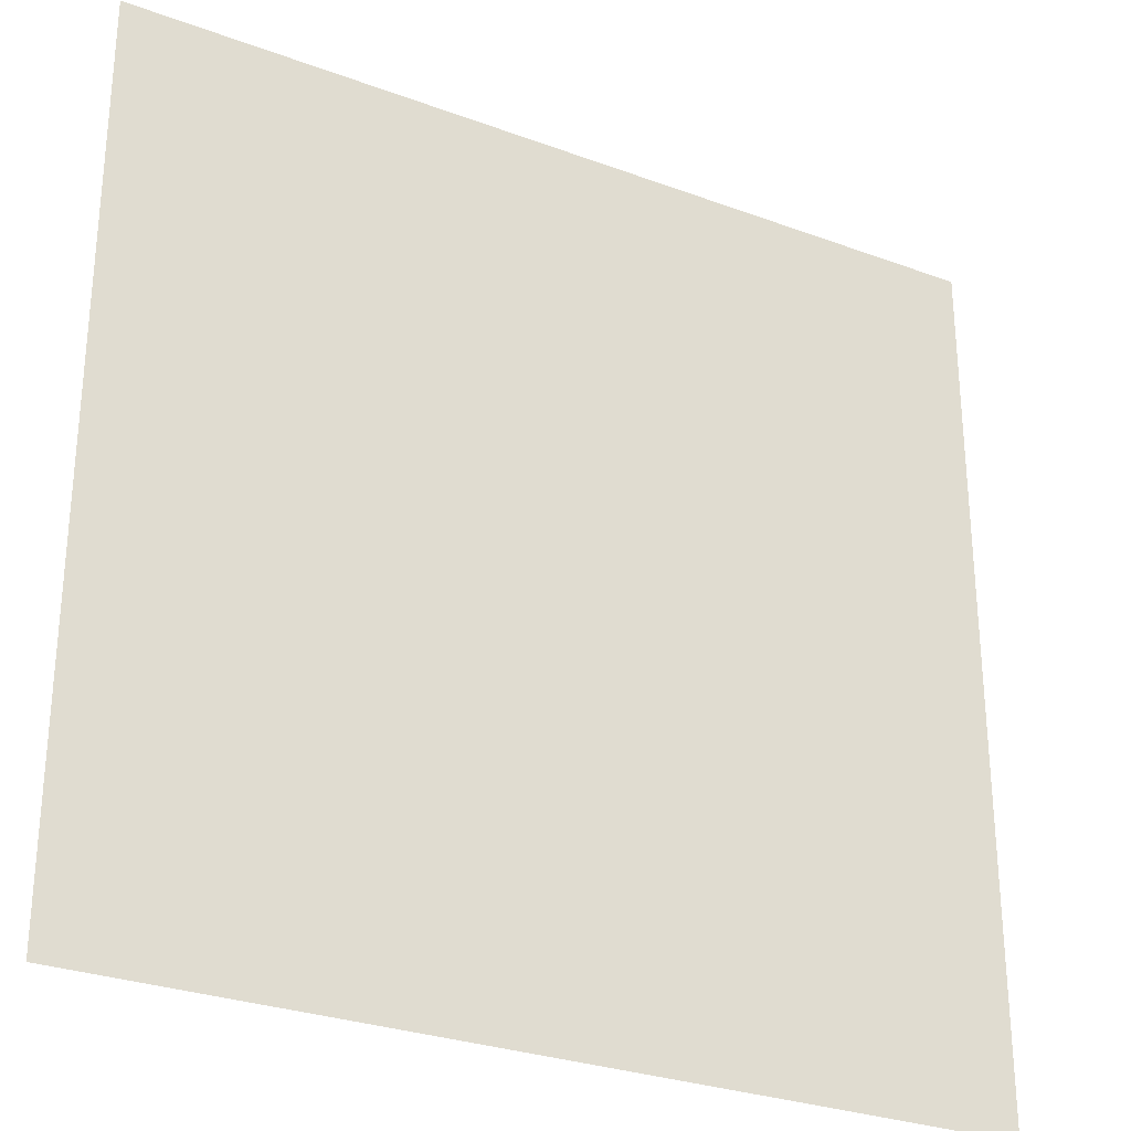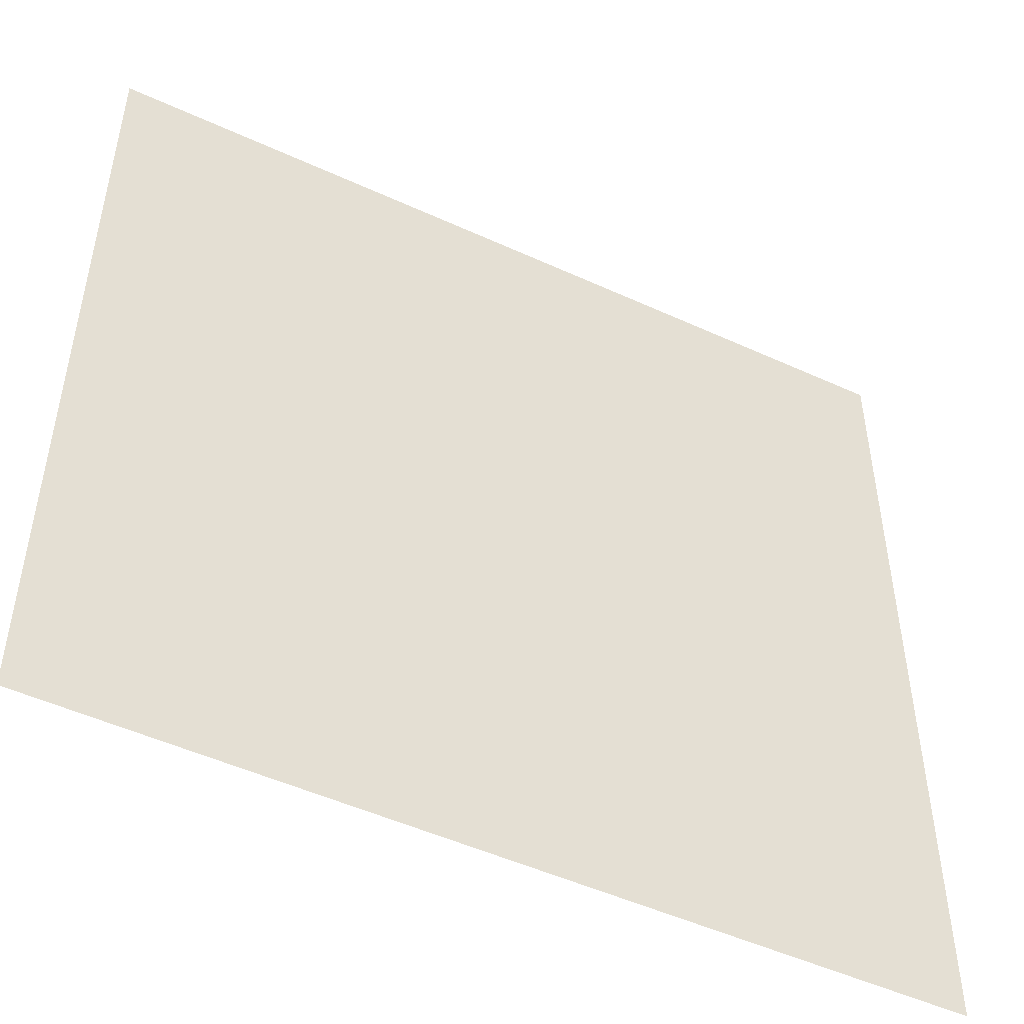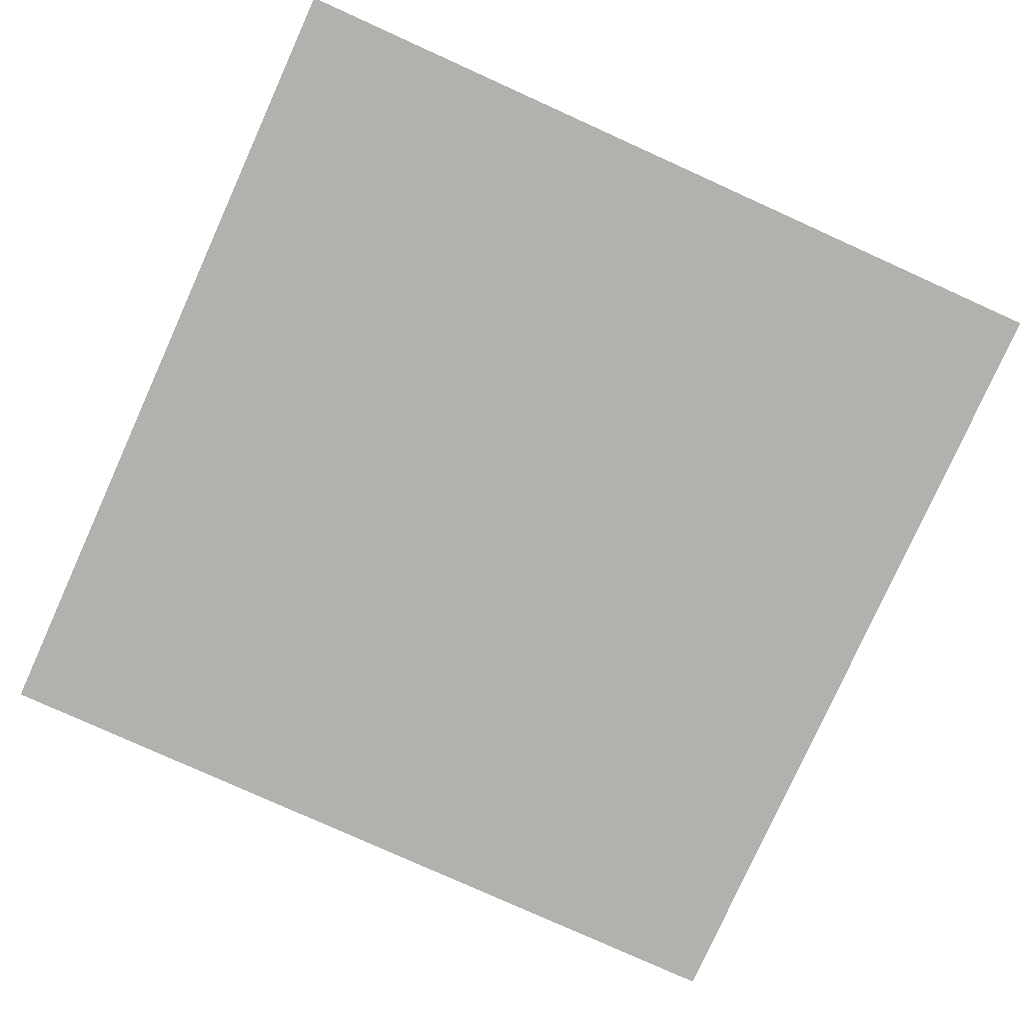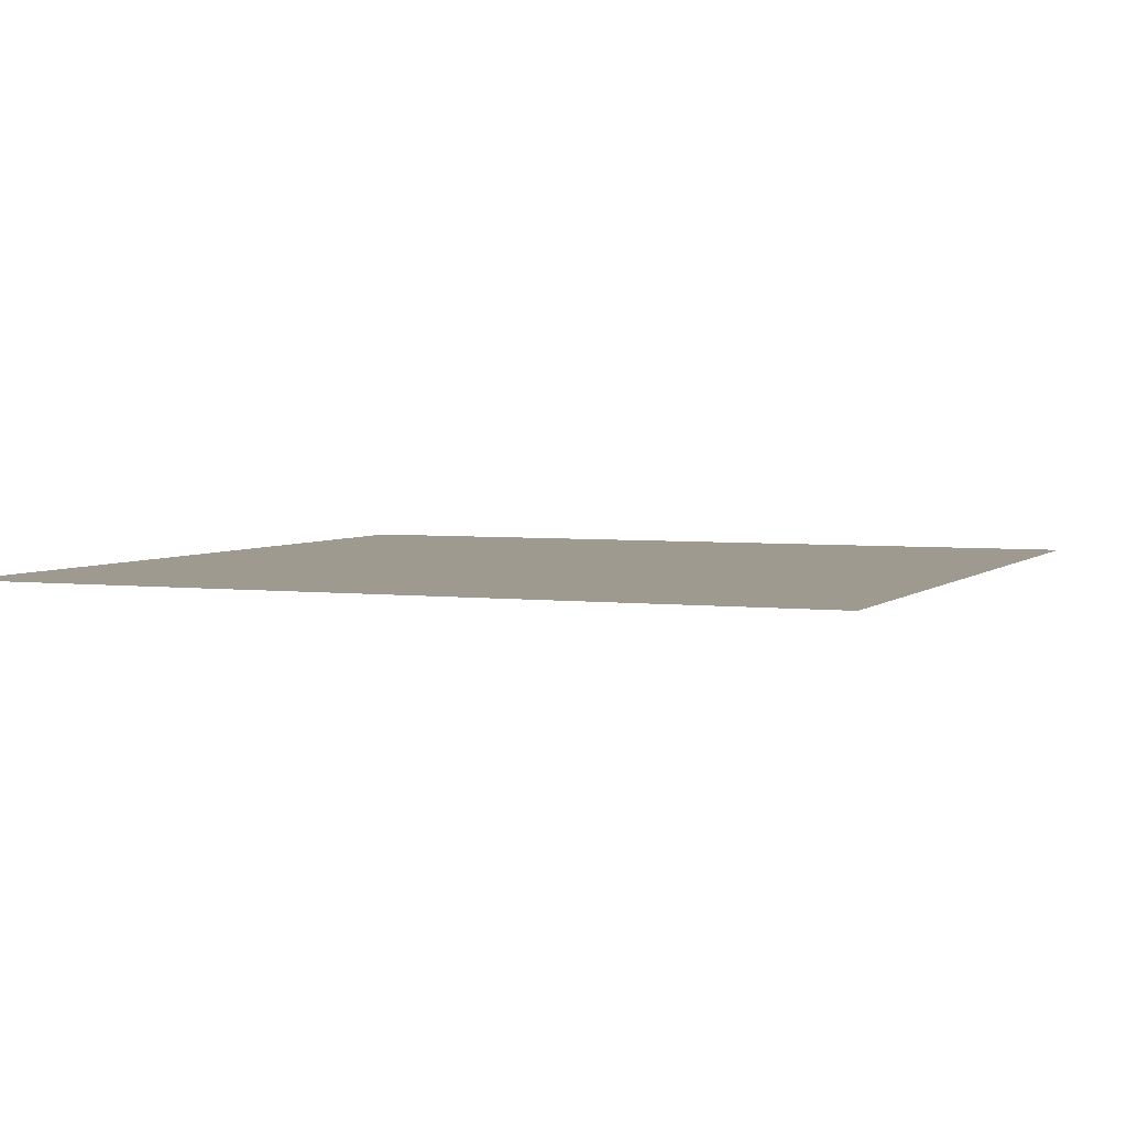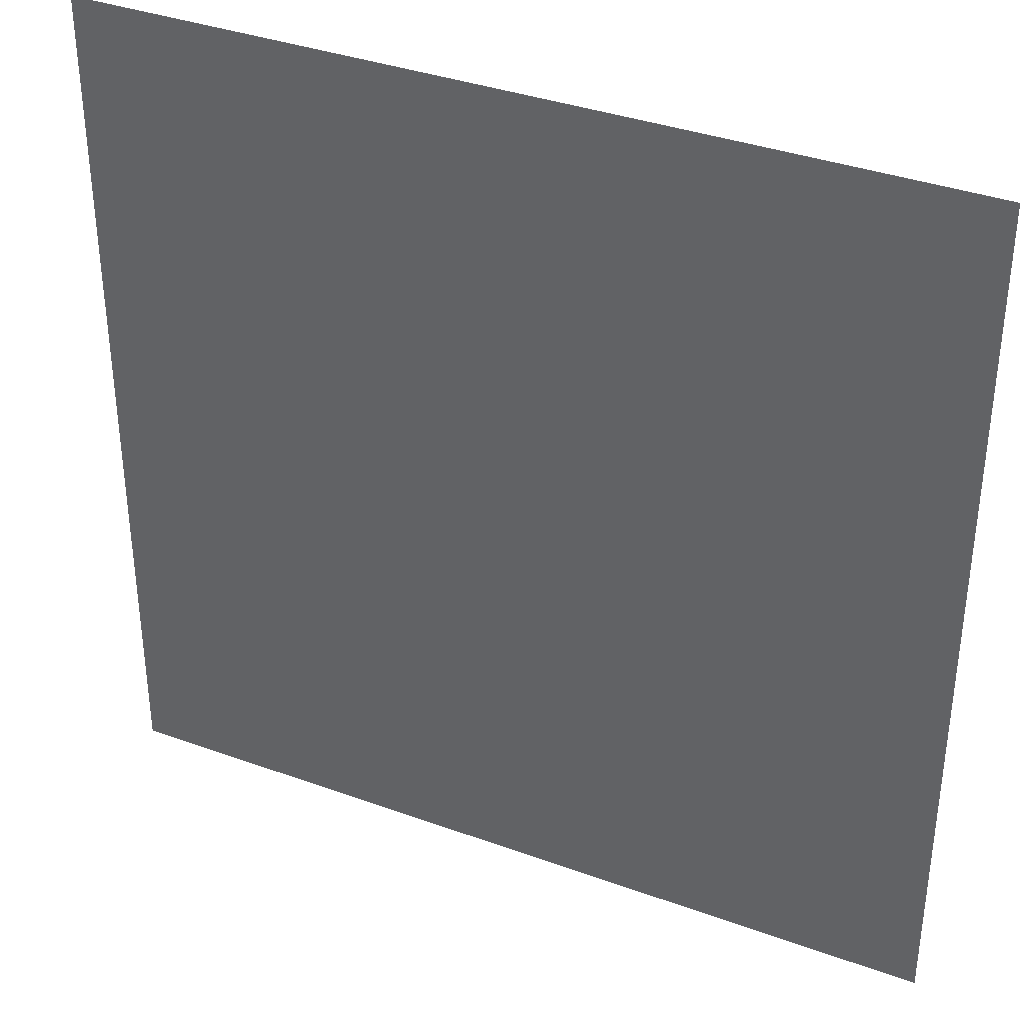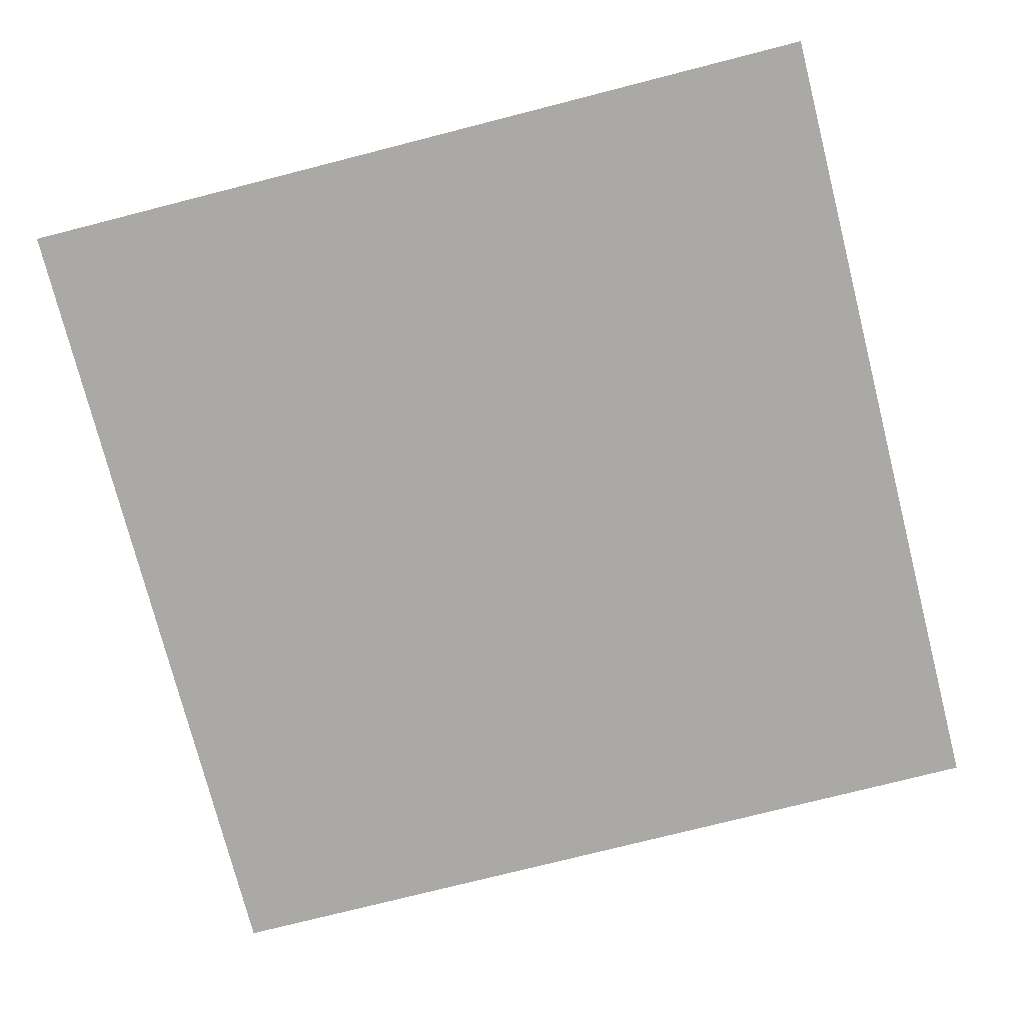
<metadata>
{"format":"obj","ext":"obj","renderer":"f3d","projection":"perspective","resolution":1024,"background":"white","views":[{"elev":-28.8,"azim":-29.0,"up":"+Y"},{"elev":-49.9,"azim":-26.8,"up":"+Y"},{"elev":-79.2,"azim":-114.3,"up":"+Z"},{"elev":3.8,"azim":22.6,"up":"+Z"},{"elev":36.5,"azim":25.3,"up":"+Y"},{"elev":-75.5,"azim":14.3,"up":"+Z"}]}
</metadata>
<code>
v -10  10 0
v -10 -10 0
v  10 -10 0
v  10  10 0
f 1 2 3 4

</code>
